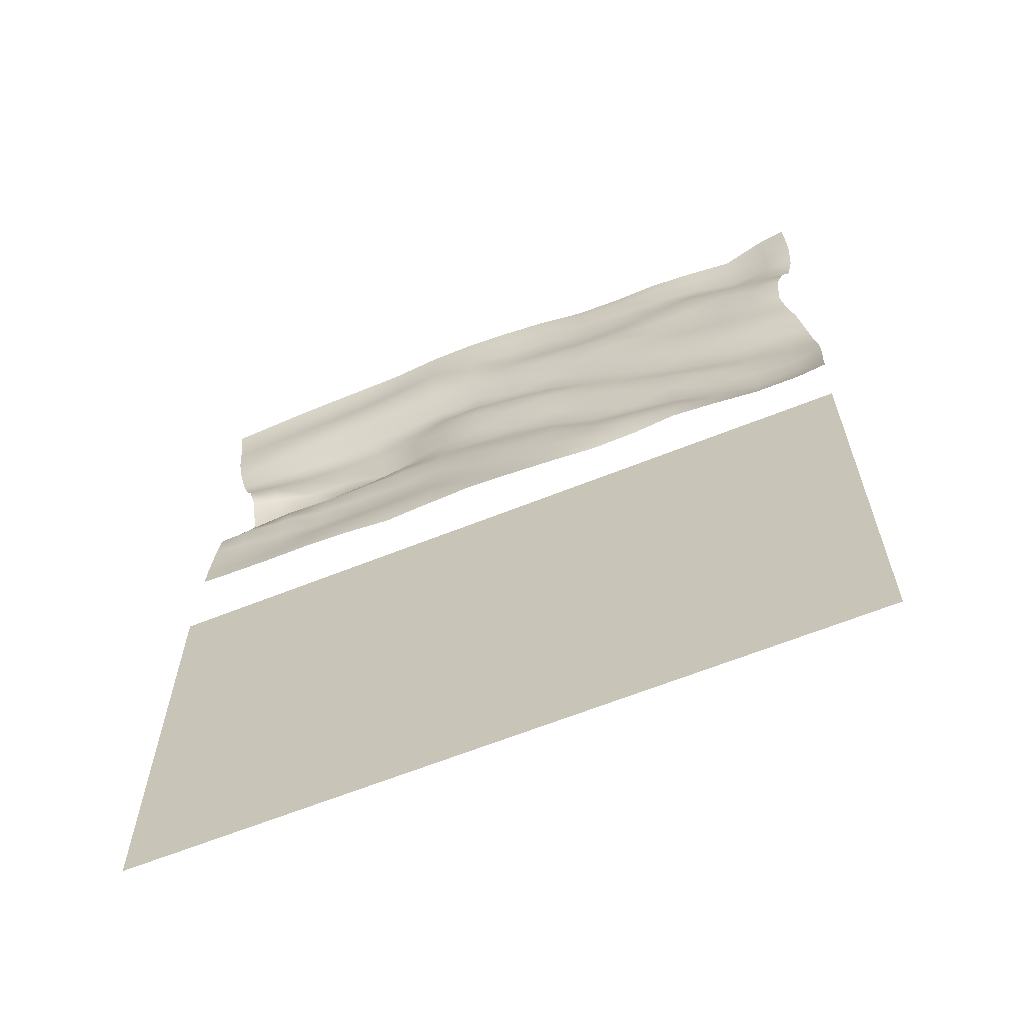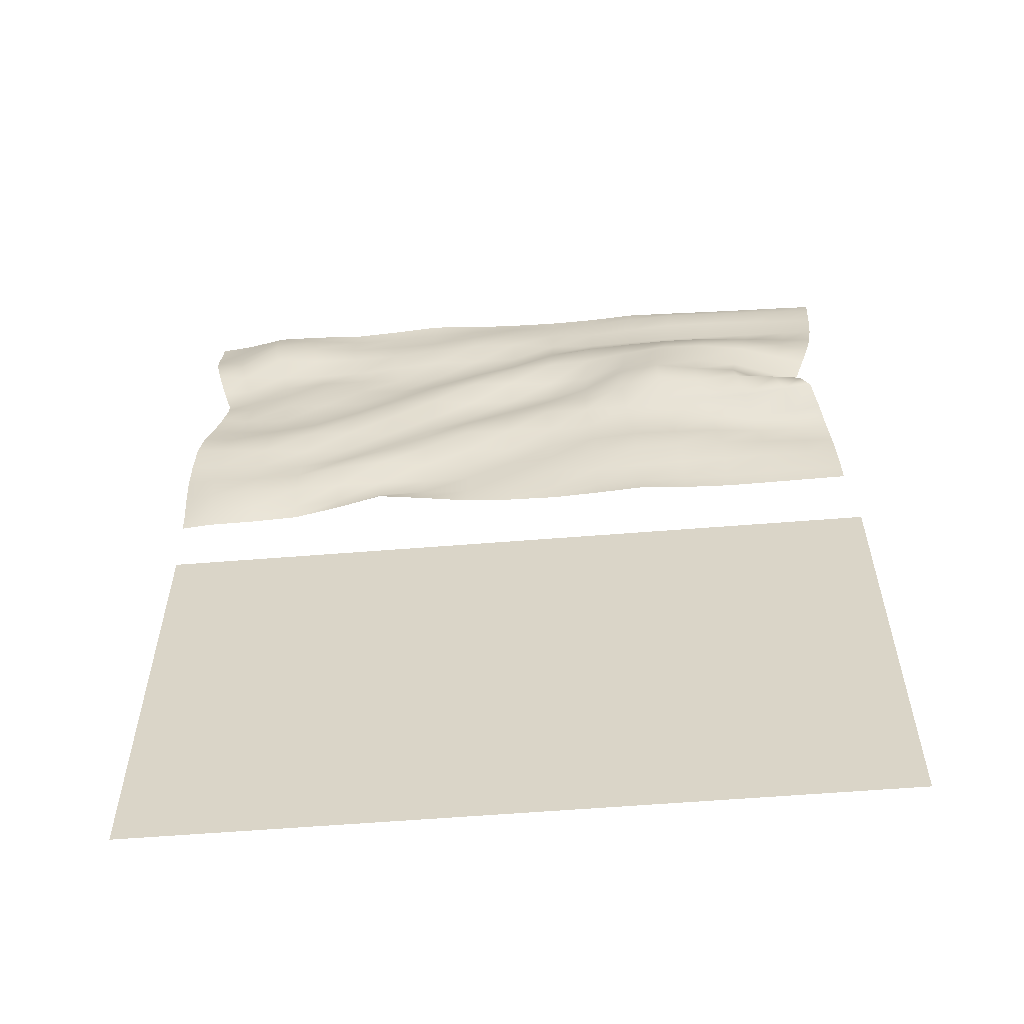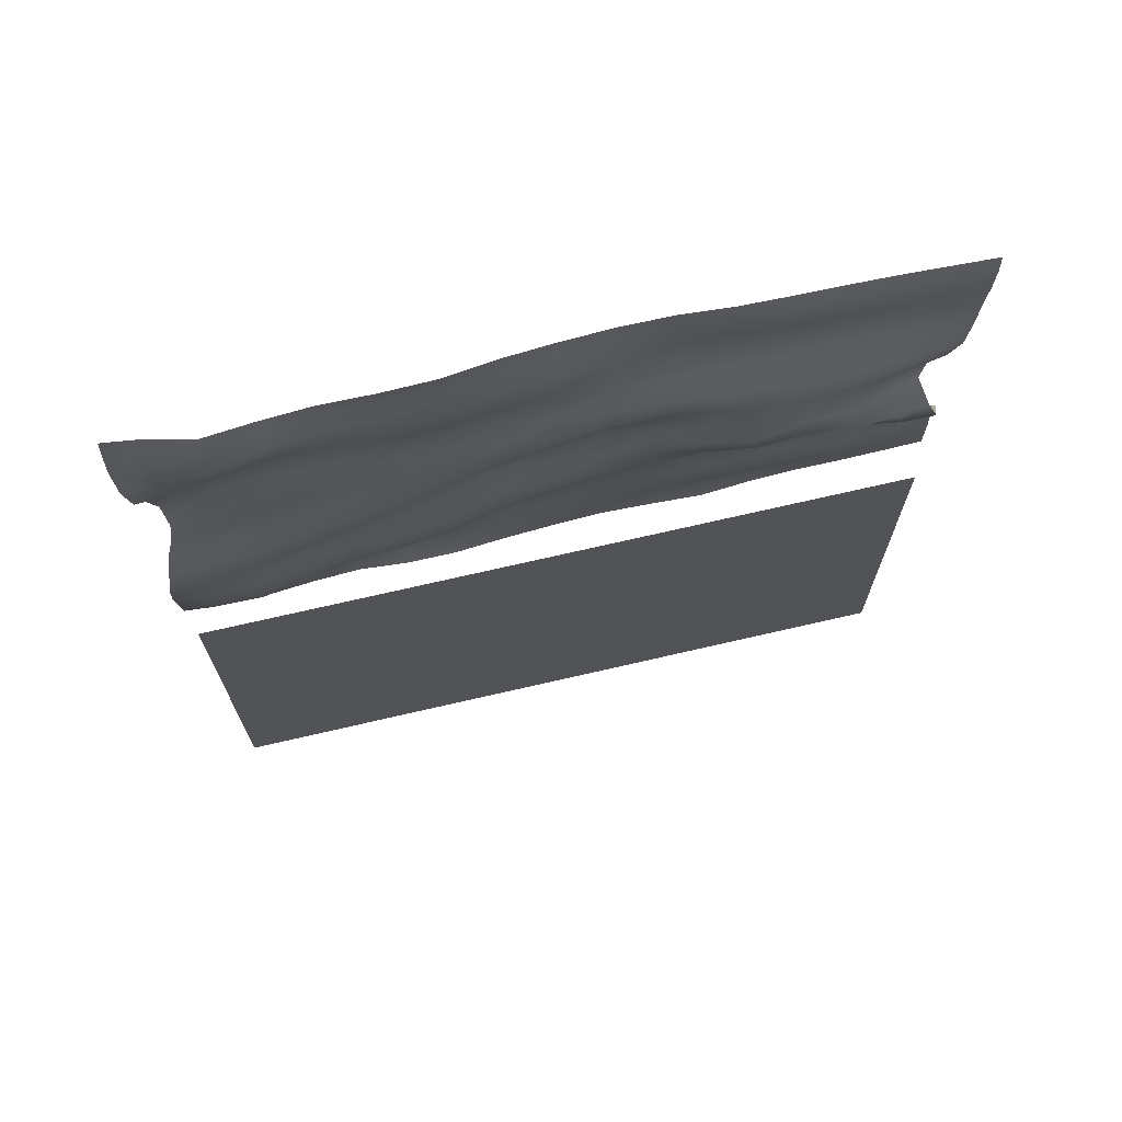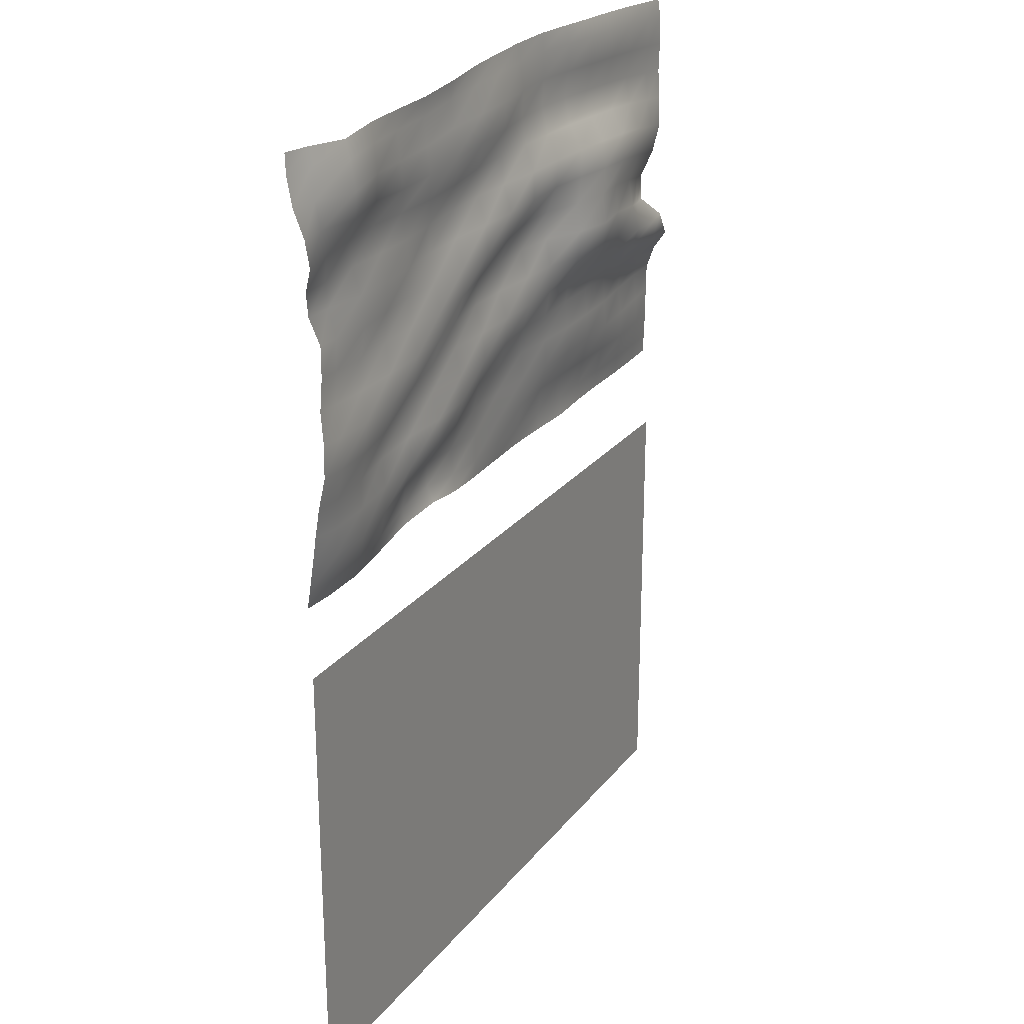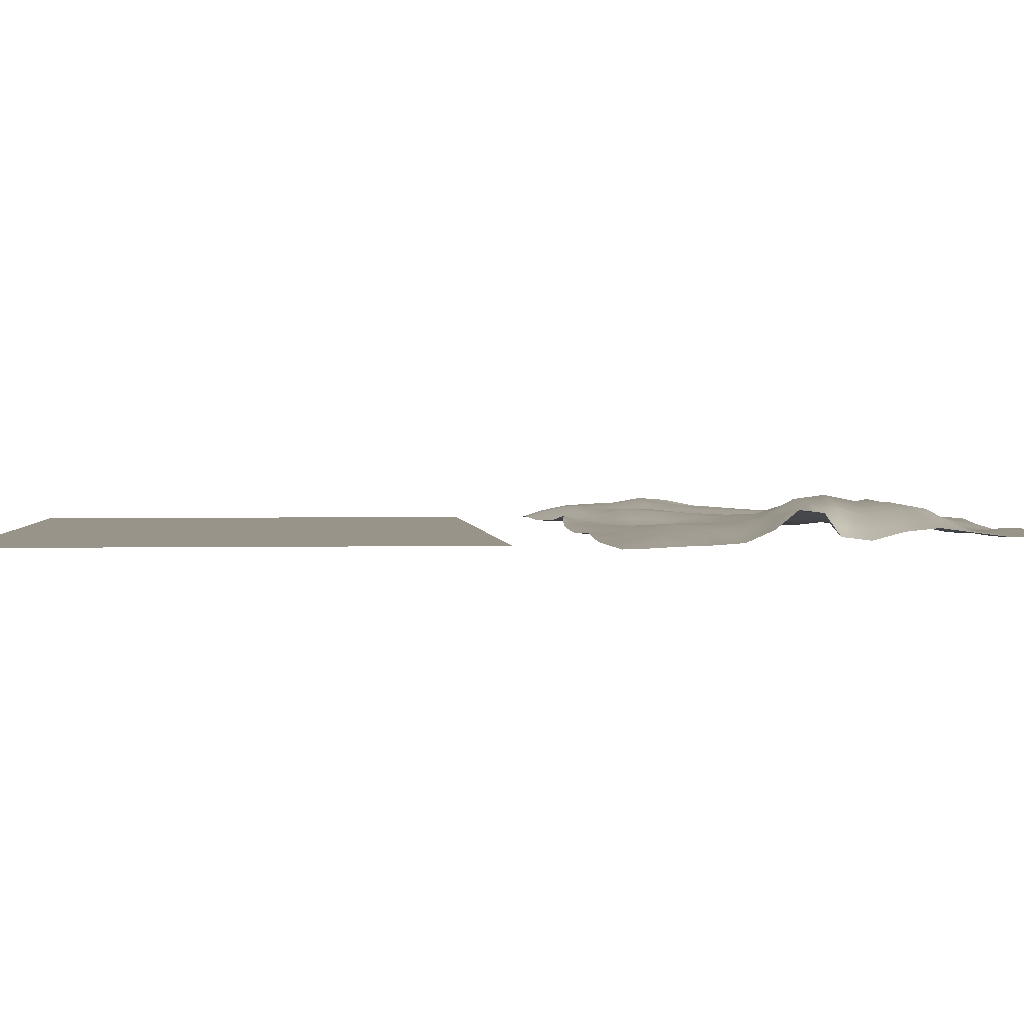
<metadata>
{"format":"obj","ext":"obj","renderer":"f3d","projection":"perspective","resolution":1024,"background":"white","views":[{"elev":-64.6,"azim":21.9,"up":"+Z"},{"elev":-59.2,"azim":-175.3,"up":"+Z"},{"elev":71.6,"azim":167.0,"up":"+Z"},{"elev":24.8,"azim":118.8,"up":"+Z"},{"elev":1.8,"azim":-95.1,"up":"+Y"}]}
</metadata>
<code>
o object_0
g object_0
v -126.1 8.098 280.8
v -125.9 9.708 273.6
v -138 8.174 279.9
v -137.6 9.501 272.6
v -108.2 9.946 275.1
v -108.6 7.906 282
v -90.33 10.13 276.2
v -90.6 7.906 283.1
v -72.37 10.2 277.1
v -72.64 8.075 284
v -54.27 9.409 277.9
v -54.54 8.082 285
v -36.17 7.591 278.3
v -36.31 6.939 285.4
v -17.8 7.484 278.2
v -17.8 6.709 285.2
v 0.7097 8.558 277.7
v 0.7097 7.292 284.7
v 19.35 9.11 277.1
v 19.35 8.366 284.2
v 38.13 9.478 276.1
v 38 10.22 283.2
v 56.91 9.417 274.3
v 56.64 9.938 281.5
v 75.69 9.708 273.8
v 75.29 9.409 281
v 94.2 11.89 274.1
v 93.66 10.49 281
v 112.2 13.85 272.9
v 111.3 11.54 279.6
v 128.9 9.056 273.6
v 128.5 8.09 280.8
v 140.5 7.399 274
v 140.1 6.847 281.4
v 140.6 9.547 263.1
v 129 10.69 262.8
v 112.3 15.94 262.4
v 94.47 13.28 263.7
v 75.97 11.17 263.1
v 57.05 10.65 263.7
v 38.13 10.15 265.7
v 19.35 11.52 266.9
v 0.7097 11.17 267.3
v -17.66 8.941 267.5
v -35.9 7.921 267.5
v -54 9.233 267.1
v -71.96 10.43 266.4
v -89.92 10.53 265.4
v -107.6 10.3 264.2
v -125.3 10.08 262.6
v -137 9.961 261.5
v -124.5 9.593 251.5
v -136.2 9.969 250.2
v 139.2 12.72 252.6
v -106.9 9.033 253.3
v -89.24 8.834 254.6
v -71.42 8.727 255.6
v -53.59 8.082 256.3
v -35.49 7.591 256.7
v -17.39 8.573 256.7
v 0.5736 11.1 256.6
v 19.08 11.95 256.2
v 37.59 11.64 255.3
v 56.23 11.37 253.4
v 74.88 11.31 252.8
v 93.11 11.66 253.5
v 110.5 14.17 252.2
v 127.8 11.7 252.4
v 136.9 12.87 241.9
v 125.4 11.46 242.4
v 134.2 8.903 232.1
v 108.1 9.678 243.2
v 90.66 8.65 243.7
v 72.84 8.941 243.1
v 54.6 10.07 243.5
v 36.5 10.63 244.8
v 18.54 9.202 245.8
v 0.5736 9.018 246
v -17.12 10.02 246.2
v -34.95 10.61 246.4
v -52.77 10.97 246.1
v -70.6 11.36 245.2
v -88.29 11.46 244.2
v -105.8 11.45 242.7
v -123.3 11.47 240.5
v -134.8 11.38 238.9
v -121.2 14.46 229.8
v -132.5 12.88 227.7
v -104.3 16.74 233.2
v -86.93 17.68 235.4
v -69.38 17.53 236.4
v -51.68 16.8 236.9
v -33.99 15.75 236.9
v -16.44 14.16 236.3
v 0.8457 10.54 235.3
v 18.26 8.803 235
v 35.82 8.205 234.3
v 53.38 8.466 233.3
v 70.93 9.685 233
v 88.35 9.984 233.2
v 105.5 9.003 232.8
v 122.6 9.056 232.5
v 131.2 7.591 222.2
v 119.9 8.159 222.3
v 129.7 10.94 212.2
v 103.5 10.86 222
v 86.99 11.4 222.3
v 69.98 10.36 222.3
v 52.83 8.573 222.6
v 35.68 9.547 223.5
v 18.67 12.72 224.6
v 1.526 14.25 225
v -15.76 14.87 225.6
v -33.04 15.34 226.3
v -50.19 17.74 226.4
v -67.47 19.76 226
v -84.75 19.48 225.1
v -101.8 17.82 222.8
v -118.1 14.21 219
v -129.1 11.56 217
v -114.3 11.4 208.8
v -125 8.473 206.9
v -98.5 15.53 212.5
v -81.9 17.56 214.7
v -65.16 19.93 215.2
v -48.55 17 215.6
v -32.22 11.86 215.9
v -15.08 10.82 215.4
v 1.934 13 214.2
v 19.08 13.97 213.8
v 36.23 13.18 213.1
v 52.97 10.29 211.8
v 69.98 9.57 211.3
v 86.58 10.48 210.8
v 102.9 11.6 210.5
v 119 10.37 211.4
v 131.4 12.04 201.2
v 120.5 10.85 200
v 134.1 12.8 189.9
v 104 10.38 198.9
v 87.4 10.21 199.5
v 70.52 11.12 200.3
v 53.65 13.31 201.3
v 36.64 13.19 202.3
v 19.76 10.25 203.4
v 2.615 9.056 204
v -14.53 9.616 204.5
v -31.41 12.19 205
v -46.92 19.4 204.9
v -63.66 22.14 204.4
v -80.4 19.35 203.9
v -96.86 18.17 202
v -112.1 12.78 198.3
v -122.9 9.662 197.1
v -114.3 19.43 190.3
v -125.3 17.66 190.9
v -97.82 20.65 191.6
v -80.94 19.46 192.9
v -63.93 20.64 193.3
v -47.19 18.39 193.9
v -30.86 13.98 194.1
v -13.99 12.82 194
v 3.023 9.724 193
v 20.17 8.849 192.5
v 37.32 10.04 191.8
v 54.33 13.08 190.5
v 71.61 13.8 189.6
v 88.76 12.76 188.5
v 105.8 11.45 187.6
v 122.8 11.72 188.5
v 136.1 15.14 178.5
v 124.7 14.4 177.4
v 137.7 15.95 167
v 107.4 14.29 176.8
v 89.98 14.18 177.6
v 72.56 12.99 178.9
v 55.28 10.21 180.1
v 37.86 9.854 180.9
v 20.44 11.97 181.9
v 3.023 12.94 182.4
v -14.12 13.87 183
v -31.41 13.66 183.2
v -48.55 13.41 183.8
v -65.7 14.69 183.6
v -82.98 15.09 182.9
v -100.1 16.14 181.9
v -117.3 18.27 180.8
v -128.8 18.78 181.7
v -119.9 11.28 172.7
v -131.6 12.4 173.2
v -102.4 10.47 172.7
v -84.89 11.03 172.6
v -67.33 11.3 172.9
v -49.91 11.17 172.8
v -32.36 11.21 172.4
v -14.67 10.74 172.3
v 2.887 12.15 171.5
v 20.58 13.09 171.1
v 38.27 12.71 170.6
v 55.82 10.34 169.6
v 73.65 10.09 168.6
v 91.21 11.76 167
v 108.6 14.22 165.8
v 126 15.47 166.2
v 139 13.96 155.8
v 127.3 14.23 155.2
v 139.5 12.42 144.7
v 109.7 12.57 155
v 92.16 10.41 156.3
v 74.33 11.02 158.2
v 56.51 13.63 159.6
v 38.54 13.07 160
v 20.71 10.14 160.6
v 2.751 8.88 161
v -15.21 9.279 161.3
v -33.04 10.85 161.4
v -50.87 12.02 161.6
v -68.69 11.54 161.6
v -86.39 10.71 161.5
v -103.9 8.711 161.9
v -121.5 7.783 162.5
v -133.3 8.251 163.2
v -122.7 8.22 151.4
v -134.4 7.545 152.1
v -105.2 9.77 150.8
v -87.47 11.19 150.4
v -69.51 11.64 150.4
v -51.55 11.58 150.4
v -33.58 10.74 150.4
v -15.48 9.846 150.3
v 2.615 8.036 150
v 20.85 8.282 149.9
v 38.95 10.39 149.9
v 56.91 13.32 149.6
v 75.01 13.08 148.3
v 92.7 12 145.8
v 110.4 12.91 144.1
v 128 13.8 144.2
v 139.4 10.72 133.8
v 127.8 13.06 133.4
v 139.1 8.834 123
v 110.3 13.31 133.4
v 92.7 11.43 135.4
v 75.29 9.724 138.9
v 57.19 8.42 140.9
v 38.95 8.236 139.7
v 20.71 8.55 139.2
v 2.479 8.796 139.1
v -15.62 9.24 139.2
v -33.86 8.496 139.6
v -51.96 8.719 139.7
v -70.06 8.941 139.7
v -88.02 9.125 139.6
v -105.8 9.486 139.7
v -123.4 8.412 140.2
v -135.1 7.215 140.9
v -123.7 7.1 129.3
v -135.5 6.64 129.8
v -123.8 6.548 122
v -135.6 6.441 122.4
v -106.1 6.617 121.6
v -106.1 7.438 128.9
v -88.16 6.985 128.8
v -70.19 7.1 128.9
v -52.09 7.668 128.9
v -33.99 7.246 128.7
v -15.76 7.407 128.6
v 2.479 8.228 128.2
v 20.85 8.696 128.4
v 39.09 9.01 129.4
v 57.05 8.182 131.2
v 75.01 8.136 129.1
v 92.43 9.164 125
v 110 11.16 122.8
v 127.5 10.87 122.8
v 139.1 7.622 115.8
v 127.4 8.558 115.8
v 109.7 8.588 116
v 91.89 7.913 118.1
v 74.47 8.634 122.5
v 57.05 11 125.2
v 39.22 10.19 122.7
v 20.99 8.343 121.3
v 2.615 7.353 121.1
v -15.76 6.847 121.4
v -33.99 7.507 121.5
v -52.23 8.427 121.7
v -70.33 7.123 121.6
v -88.29 6.517 121.5
f 1 2 3
f 2 4 3
f 2 1 5
f 1 6 5
f 5 6 7
f 6 8 7
f 7 8 9
f 8 10 9
f 9 10 11
f 10 12 11
f 11 12 13
f 12 14 13
f 13 14 15
f 14 16 15
f 15 16 17
f 16 18 17
f 17 18 19
f 18 20 19
f 19 20 21
f 20 22 21
f 21 22 23
f 22 24 23
f 23 24 25
f 24 26 25
f 25 26 27
f 26 28 27
f 27 28 29
f 28 30 29
f 29 30 31
f 30 32 31
f 31 32 33
f 32 34 33
f 33 35 31
f 35 36 31
f 31 36 29
f 36 37 29
f 29 37 27
f 37 38 27
f 27 38 25
f 38 39 25
f 25 39 23
f 39 40 23
f 23 40 21
f 40 41 21
f 21 41 19
f 41 42 19
f 19 42 17
f 42 43 17
f 17 43 15
f 43 44 15
f 15 44 13
f 44 45 13
f 13 45 11
f 45 46 11
f 11 46 9
f 46 47 9
f 9 47 7
f 47 48 7
f 7 48 5
f 48 49 5
f 5 49 2
f 49 50 2
f 2 50 4
f 4 50 51
f 50 52 51
f 51 52 53
f 36 35 54
f 52 50 55
f 50 49 55
f 55 49 56
f 49 48 56
f 56 48 57
f 48 47 57
f 57 47 58
f 47 46 58
f 58 46 59
f 46 45 59
f 59 45 60
f 45 44 60
f 60 44 61
f 44 43 61
f 61 43 62
f 43 42 62
f 62 42 63
f 42 41 63
f 63 41 64
f 41 40 64
f 64 40 65
f 40 39 65
f 65 39 66
f 39 38 66
f 66 38 67
f 38 37 67
f 67 37 68
f 37 36 68
f 36 54 68
f 54 69 68
f 68 69 70
f 69 71 70
f 68 70 67
f 70 72 67
f 67 72 66
f 72 73 66
f 66 73 65
f 73 74 65
f 65 74 64
f 74 75 64
f 64 75 63
f 75 76 63
f 63 76 62
f 76 77 62
f 62 77 61
f 77 78 61
f 61 78 60
f 78 79 60
f 60 79 59
f 79 80 59
f 59 80 58
f 80 81 58
f 58 81 57
f 81 82 57
f 57 82 56
f 82 83 56
f 56 83 55
f 83 84 55
f 55 84 52
f 84 85 52
f 52 85 53
f 53 85 86
f 85 87 86
f 86 87 88
f 87 85 89
f 85 84 89
f 89 84 90
f 84 83 90
f 90 83 91
f 83 82 91
f 91 82 92
f 82 81 92
f 92 81 93
f 81 80 93
f 93 80 94
f 80 79 94
f 94 79 95
f 79 78 95
f 95 78 96
f 78 77 96
f 96 77 97
f 77 76 97
f 97 76 98
f 76 75 98
f 98 75 99
f 75 74 99
f 99 74 100
f 74 73 100
f 100 73 101
f 73 72 101
f 101 72 102
f 72 70 102
f 70 71 102
f 71 103 102
f 102 103 104
f 103 105 104
f 102 104 101
f 104 106 101
f 101 106 100
f 106 107 100
f 100 107 99
f 107 108 99
f 99 108 98
f 108 109 98
f 98 109 97
f 109 110 97
f 97 110 96
f 110 111 96
f 96 111 95
f 111 112 95
f 95 112 94
f 112 113 94
f 94 113 93
f 113 114 93
f 93 114 92
f 114 115 92
f 92 115 91
f 115 116 91
f 91 116 90
f 116 117 90
f 90 117 89
f 117 118 89
f 89 118 87
f 118 119 87
f 87 119 88
f 88 119 120
f 119 121 120
f 120 121 122
f 121 119 123
f 119 118 123
f 123 118 124
f 118 117 124
f 124 117 125
f 117 116 125
f 125 116 126
f 116 115 126
f 126 115 127
f 115 114 127
f 127 114 128
f 114 113 128
f 128 113 129
f 113 112 129
f 129 112 130
f 112 111 130
f 130 111 131
f 111 110 131
f 131 110 132
f 110 109 132
f 132 109 133
f 109 108 133
f 133 108 134
f 108 107 134
f 134 107 135
f 107 106 135
f 135 106 136
f 106 104 136
f 104 105 136
f 105 137 136
f 136 137 138
f 137 139 138
f 136 138 135
f 138 140 135
f 135 140 134
f 140 141 134
f 134 141 133
f 141 142 133
f 133 142 132
f 142 143 132
f 132 143 131
f 143 144 131
f 131 144 130
f 144 145 130
f 130 145 129
f 145 146 129
f 129 146 128
f 146 147 128
f 128 147 127
f 147 148 127
f 127 148 126
f 148 149 126
f 126 149 125
f 149 150 125
f 125 150 124
f 150 151 124
f 124 151 123
f 151 152 123
f 123 152 121
f 152 153 121
f 121 153 122
f 122 153 154
f 153 155 154
f 154 155 156
f 155 153 157
f 153 152 157
f 157 152 158
f 152 151 158
f 158 151 159
f 151 150 159
f 159 150 160
f 150 149 160
f 160 149 161
f 149 148 161
f 161 148 162
f 148 147 162
f 162 147 163
f 147 146 163
f 163 146 164
f 146 145 164
f 164 145 165
f 145 144 165
f 165 144 166
f 144 143 166
f 166 143 167
f 143 142 167
f 167 142 168
f 142 141 168
f 168 141 169
f 141 140 169
f 169 140 170
f 140 138 170
f 138 139 170
f 139 171 170
f 170 171 172
f 171 173 172
f 170 172 169
f 172 174 169
f 169 174 168
f 174 175 168
f 168 175 167
f 175 176 167
f 167 176 166
f 176 177 166
f 166 177 165
f 177 178 165
f 165 178 164
f 178 179 164
f 164 179 163
f 179 180 163
f 163 180 162
f 180 181 162
f 162 181 161
f 181 182 161
f 161 182 160
f 182 183 160
f 160 183 159
f 183 184 159
f 159 184 158
f 184 185 158
f 158 185 157
f 185 186 157
f 157 186 155
f 186 187 155
f 155 187 156
f 156 187 188
f 187 189 188
f 188 189 190
f 189 187 191
f 187 186 191
f 191 186 192
f 186 185 192
f 192 185 193
f 185 184 193
f 193 184 194
f 184 183 194
f 194 183 195
f 183 182 195
f 195 182 196
f 182 181 196
f 196 181 197
f 181 180 197
f 197 180 198
f 180 179 198
f 198 179 199
f 179 178 199
f 199 178 200
f 178 177 200
f 200 177 201
f 177 176 201
f 201 176 202
f 176 175 202
f 202 175 203
f 175 174 203
f 203 174 204
f 174 172 204
f 172 173 204
f 173 205 204
f 204 205 206
f 205 207 206
f 204 206 203
f 206 208 203
f 203 208 202
f 208 209 202
f 202 209 201
f 209 210 201
f 201 210 200
f 210 211 200
f 200 211 199
f 211 212 199
f 199 212 198
f 212 213 198
f 198 213 197
f 213 214 197
f 197 214 196
f 214 215 196
f 196 215 195
f 215 216 195
f 195 216 194
f 216 217 194
f 194 217 193
f 217 218 193
f 193 218 192
f 218 219 192
f 192 219 191
f 219 220 191
f 191 220 189
f 220 221 189
f 189 221 190
f 190 221 222
f 221 223 222
f 222 223 224
f 223 221 225
f 221 220 225
f 225 220 226
f 220 219 226
f 226 219 227
f 219 218 227
f 227 218 228
f 218 217 228
f 228 217 229
f 217 216 229
f 229 216 230
f 216 215 230
f 230 215 231
f 215 214 231
f 231 214 232
f 214 213 232
f 232 213 233
f 213 212 233
f 233 212 234
f 212 211 234
f 234 211 235
f 211 210 235
f 235 210 236
f 210 209 236
f 236 209 237
f 209 208 237
f 237 208 238
f 208 206 238
f 206 207 238
f 207 239 238
f 238 239 240
f 239 241 240
f 238 240 237
f 240 242 237
f 237 242 236
f 242 243 236
f 236 243 235
f 243 244 235
f 235 244 234
f 244 245 234
f 234 245 233
f 245 246 233
f 233 246 232
f 246 247 232
f 232 247 231
f 247 248 231
f 231 248 230
f 248 249 230
f 230 249 229
f 249 250 229
f 229 250 228
f 250 251 228
f 228 251 227
f 251 252 227
f 227 252 226
f 252 253 226
f 226 253 225
f 253 254 225
f 225 254 223
f 254 255 223
f 223 255 224
f 224 255 256
f 255 257 256
f 256 257 258
f 257 259 258
f 258 259 260
f 259 257 261
f 261 257 262
f 257 255 262
f 255 254 262
f 262 254 263
f 254 253 263
f 263 253 264
f 253 252 264
f 264 252 265
f 252 251 265
f 265 251 266
f 251 250 266
f 266 250 267
f 250 249 267
f 267 249 268
f 249 248 268
f 268 248 269
f 248 247 269
f 269 247 270
f 247 246 270
f 270 246 271
f 246 245 271
f 271 245 272
f 245 244 272
f 272 244 273
f 244 243 273
f 273 243 274
f 243 242 274
f 274 242 275
f 242 240 275
f 240 241 275
f 241 276 275
f 276 277 275
f 275 277 274
f 277 278 274
f 274 278 273
f 278 279 273
f 273 279 272
f 279 280 272
f 272 280 271
f 280 281 271
f 271 281 270
f 281 282 270
f 270 282 269
f 282 283 269
f 269 283 268
f 283 284 268
f 268 284 267
f 284 285 267
f 267 285 266
f 285 286 266
f 266 286 265
f 286 287 265
f 265 287 264
f 287 288 264
f 264 288 263
f 288 289 263
f 263 289 262
f 289 261 262
o object_1
g object_1
v 138 7.886 86.98
v 138 7.886 -86.98
v -138 7.886 86.98
v -138 7.886 -86.98
f 290 291 292
f 291 293 292

</code>
